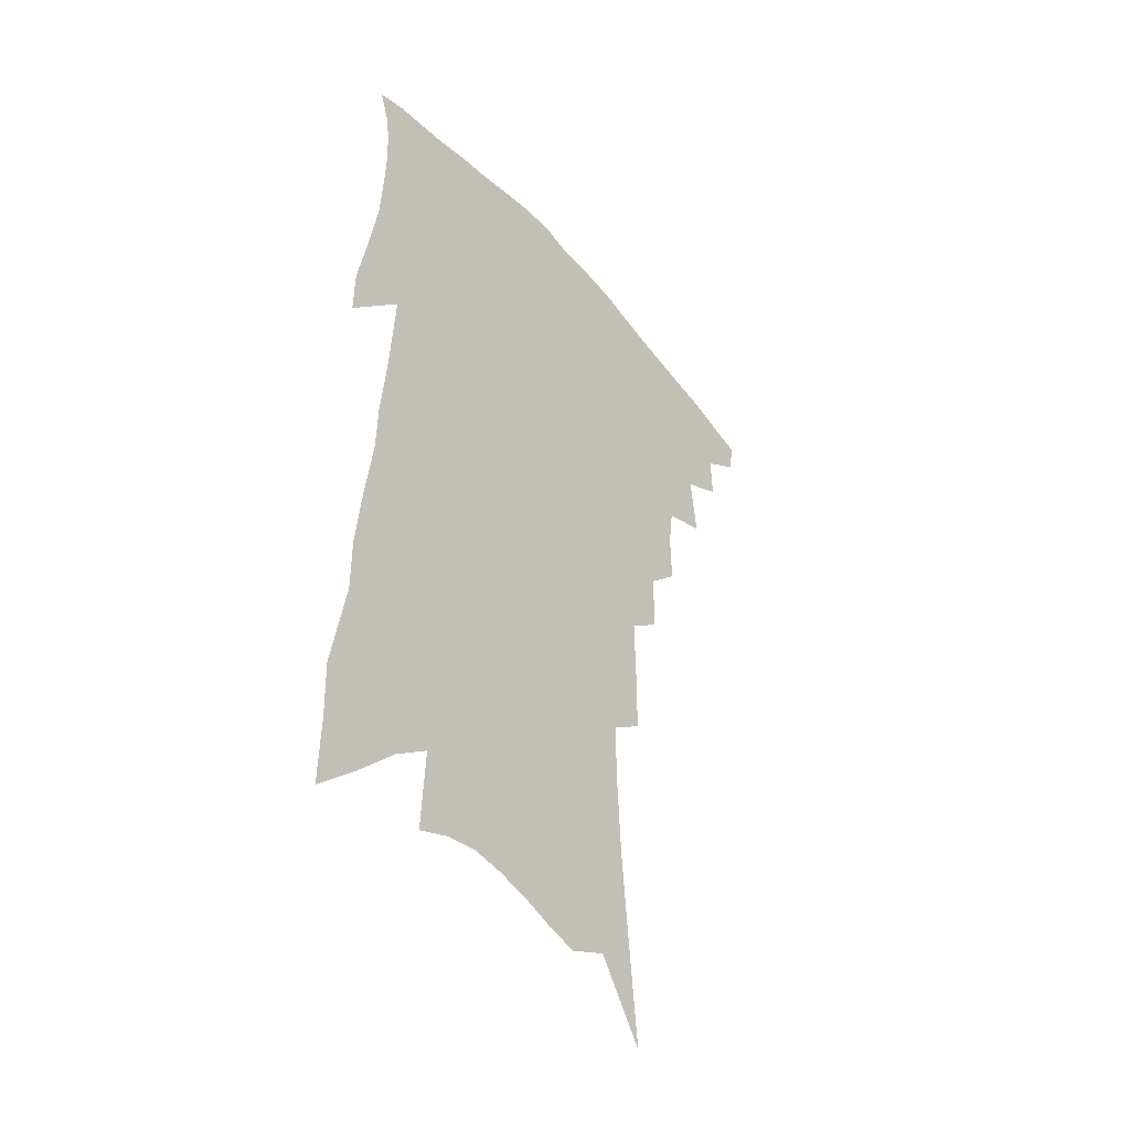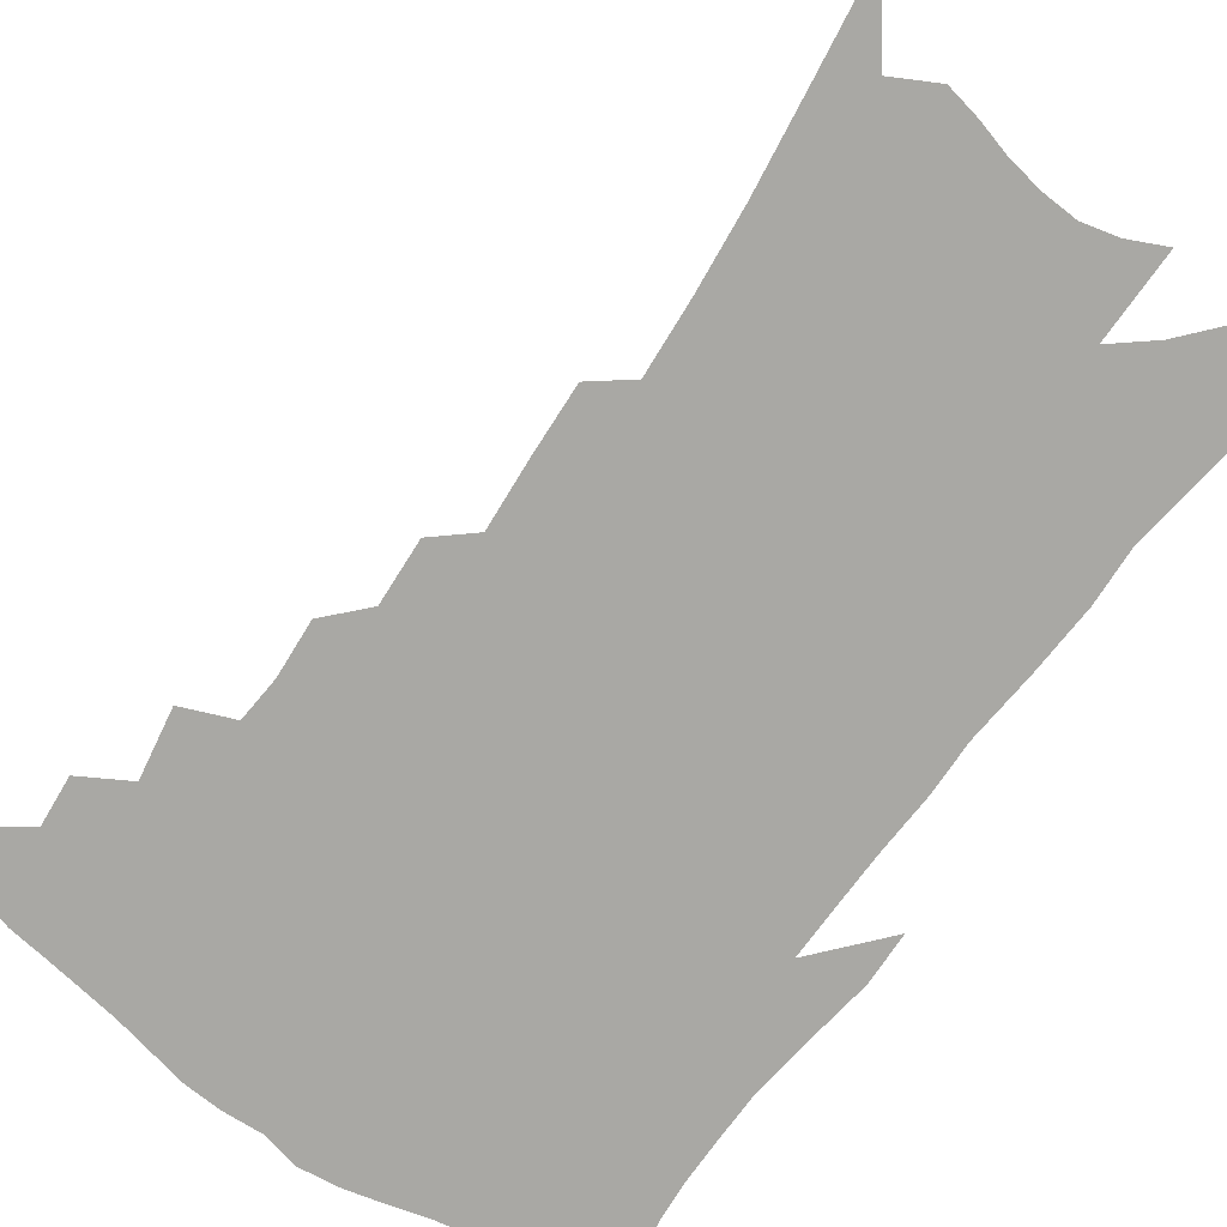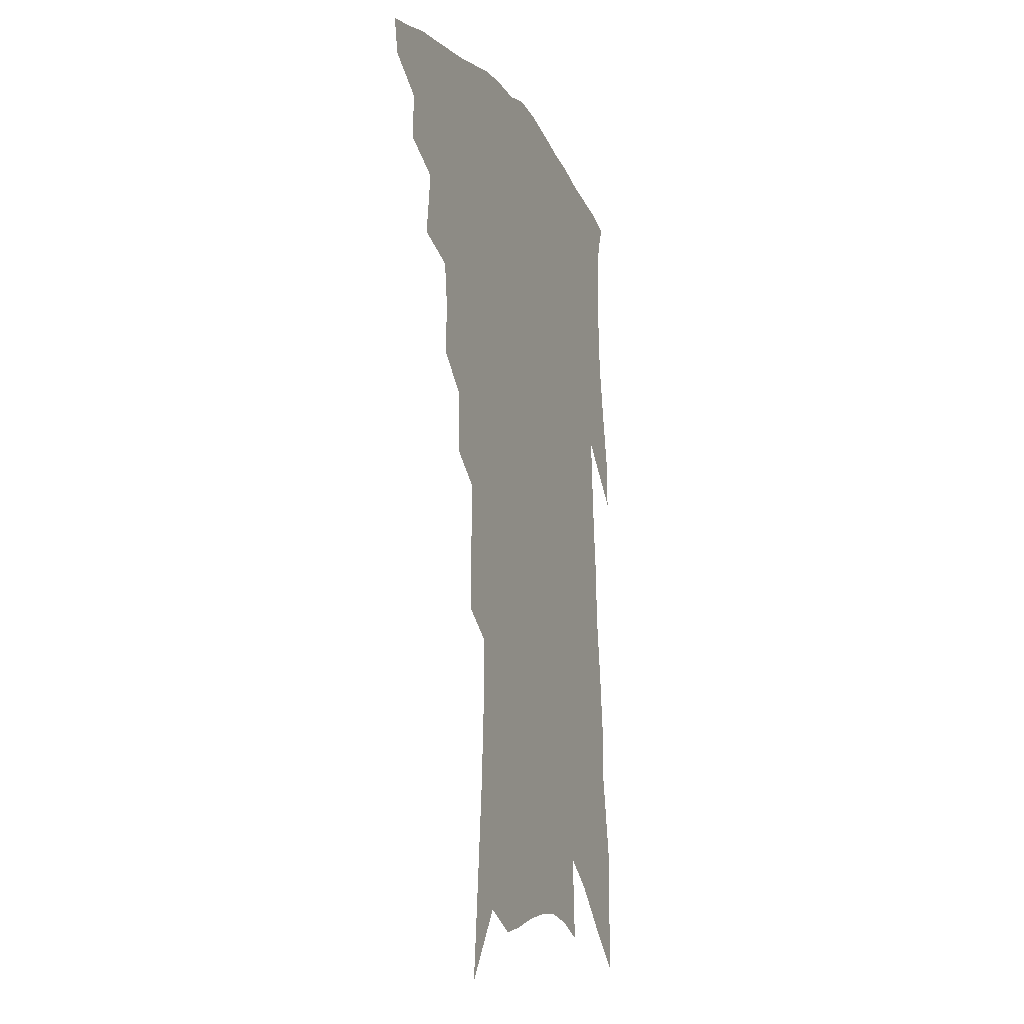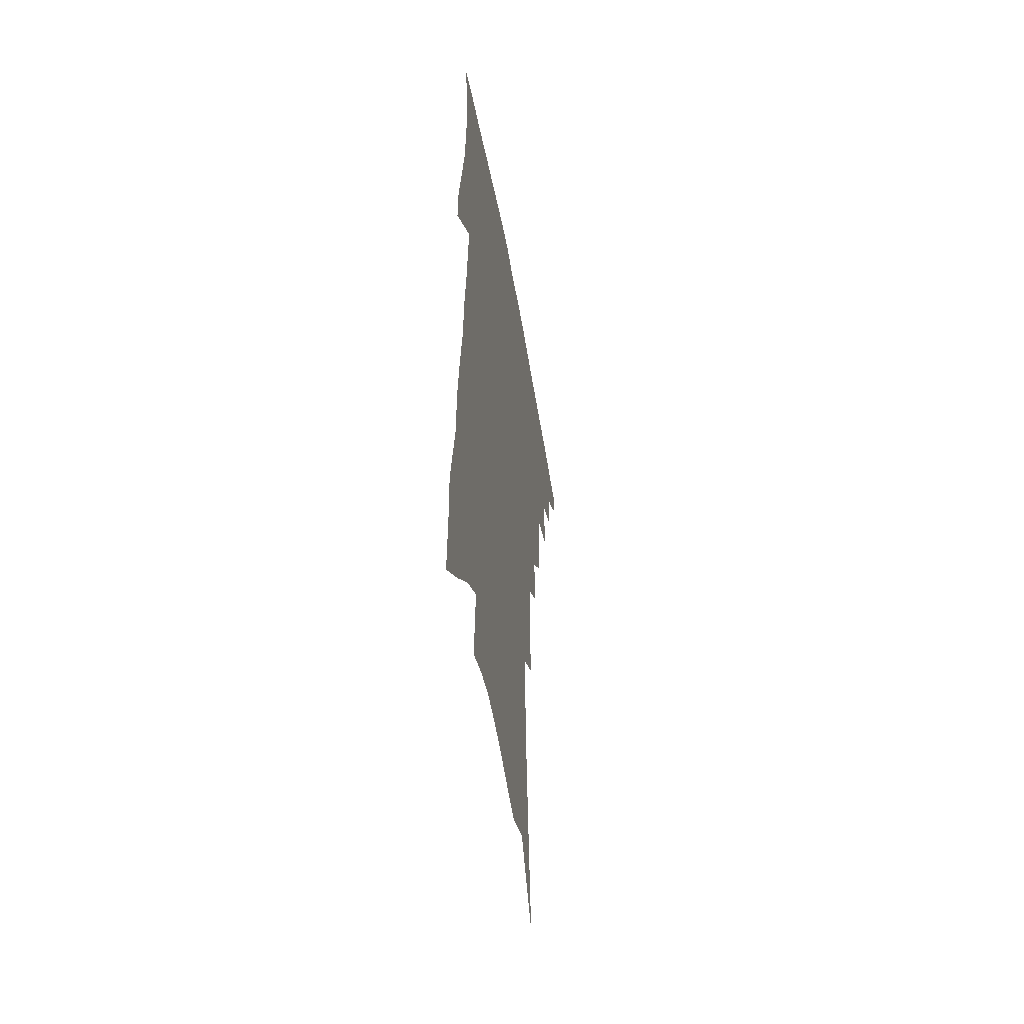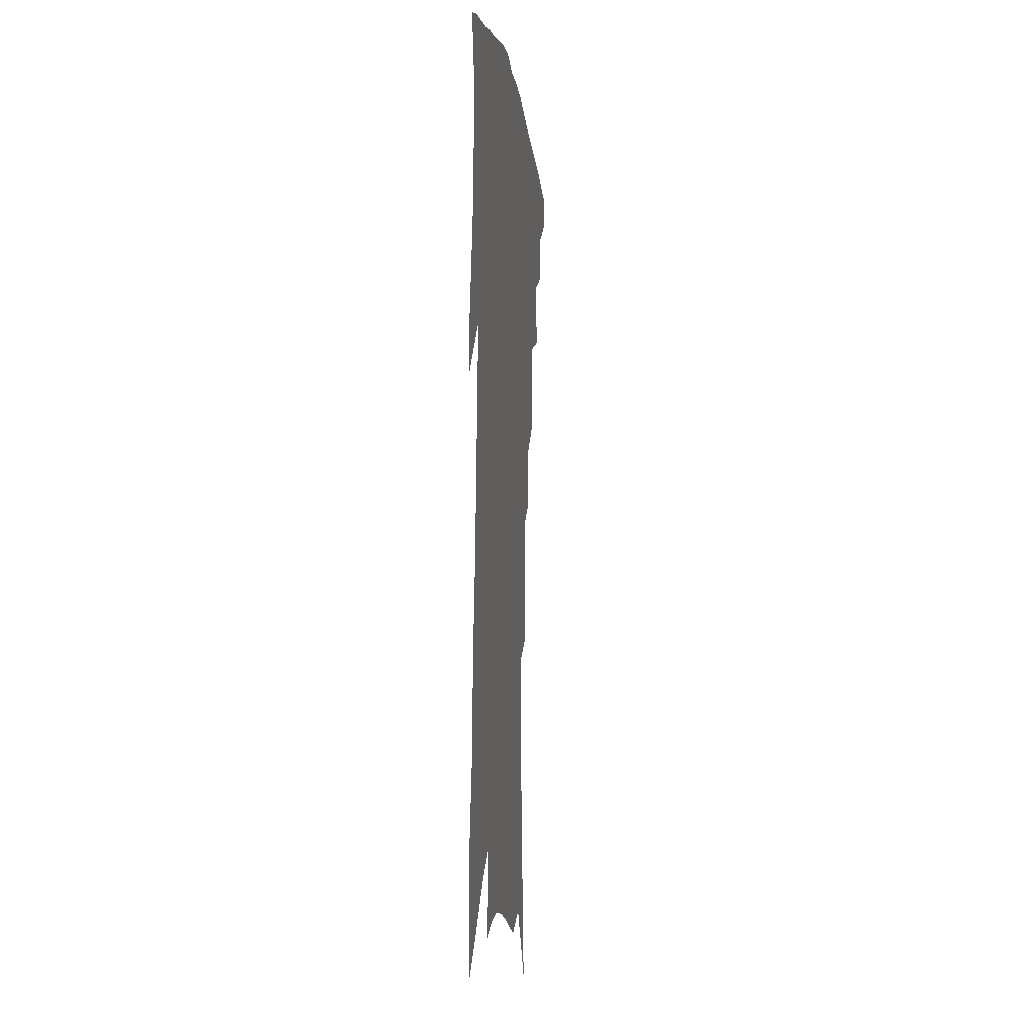
<metadata>
{"format":"obj","ext":"obj","renderer":"f3d","projection":"perspective","resolution":1024,"background":"white","views":[{"elev":-44.1,"azim":128.4,"up":"+Y"},{"elev":-74.9,"azim":-32.7,"up":"+Z"},{"elev":-15.5,"azim":-68.4,"up":"+Y"},{"elev":-52.2,"azim":100.1,"up":"+Y"},{"elev":-7.1,"azim":97.3,"up":"+Y"}]}
</metadata>
<code>
v 465.7 401.1 0
v 463.3 413.1 0
v 479.4 375.6 0
v 480 391.4 0
v 478.4 404.2 0
v 475.2 416.1 0
v 492.2 345.2 0
v 495 367.5 0
v 494.6 382.6 0
v 492.2 394.6 0
v 489.9 406.8 0
v 486.9 419.8 0
v 510 306.8 0
v 510.4 325.1 0
v 508.5 339.4 0
v 508.3 356.9 0
v 508.2 372.9 0
v 506.9 385.8 0
v 504.3 397.4 0
v 501.7 409.5 0
v 499.1 422 0
v 522 274.1 0
v 522.1 295.1 0
v 521.2 311.6 0
v 524.4 336.5 0
v 521.2 346.8 0
v 521.6 363.6 0
v 520.1 376 0
v 518.3 387.9 0
v 516.4 399.8 0
v 514.2 411.5 0
v 511.2 424.3 0
v 533.9 219.5 0
v 533.9 241.1 0
v 534.5 264.4 0
v 534.6 285.8 0
v 534.1 303.3 0
v 534.9 323.2 0
v 535.3 340.7 0
v 533.2 351.8 0
v 533.7 367.5 0
v 531.8 378.7 0
v 530 390.3 0
v 528 402 0
v 525.8 414 0
v 523.3 426.7 0
v 538.2 92.4 0
v 541.6 127.8 0
v 544.5 160.1 0
v 545.9 186.7 0
v 546.5 210.7 0
v 547.1 235 0
v 546.4 254.2 0
v 546.5 275.1 0
v 545.8 292.4 0
v 546.5 312.5 0
v 546 327.5 0
v 545.7 342.7 0
v 545.3 356.4 0
v 544.7 369.3 0
v 543.5 380.8 0
v 541.4 392.2 0
v 539.9 404 0
v 537.7 416.2 0
v 535.2 429.7 0
v 554.8 117.4 0
v 557.4 150.6 0
v 558.6 178.2 0
v 557.8 197.8 0
v 558.5 222.7 0
v 558.8 245.8 0
v 557.9 263.2 0
v 557.1 280.2 0
v 557.2 299.3 0
v 557.2 316.6 0
v 557.1 332.1 0
v 556.8 346 0
v 556.4 358.9 0
v 556.5 372.2 0
v 555.2 382.7 0
v 553.5 393.9 0
v 552 405.6 0
v 549.5 418.8 0
v 547.1 432.8 0
v 569.2 110.5 0
v 568.7 133.7 0
v 569.8 163 0
v 569.9 187.3 0
v 569.7 209.6 0
v 569.6 231.4 0
v 569.2 251.3 0
v 568.5 268.7 0
v 568.3 287.6 0
v 568.2 305.3 0
v 567.6 319.3 0
v 567.7 334.6 0
v 567.6 348.3 0
v 567.1 360.2 0
v 567 373 0
v 566.1 383.9 0
v 565 395 0
v 564.3 406.4 0
v 562.5 418.7 0
v 559.4 434 0
v 580.3 113.2 0
v 580.9 145.6 0
v 580.9 170.8 0
v 580.2 189.4 0
v 580.5 218.3 0
v 579.7 233.5 0
v 579.3 254 0
v 578.7 272.1 0
v 578.5 290.3 0
v 578.4 307.9 0
v 578.4 323.6 0
v 577.7 334.9 0
v 577.9 349.4 0
v 577.8 361.7 0
v 577.7 373.7 0
v 577.2 384.7 0
v 576.6 395.9 0
v 575.9 407.2 0
v 574.3 419.7 0
v 572.1 433.8 0
v 591.7 117 0
v 591.9 150.1 0
v 591.6 174.7 0
v 590.8 194.6 0
v 590.6 217.6 0
v 589.8 234.3 0
v 589.4 257.4 0
v 589 276 0
v 588.6 292.8 0
v 588.4 308.4 0
v 588.4 325.3 0
v 588.5 338.5 0
v 588.6 351.8 0
v 588.5 363.2 0
v 588.6 374.6 0
v 588.6 385.6 0
v 588.3 396.5 0
v 587.5 407.7 0
v 586 421 0
v 583.9 437 0
v 603.1 119.4 0
v 602.7 152 0
v 602.1 176.7 0
v 601.4 201.7 0
v 600.7 219 0
v 600 238.8 0
v 599.3 258.6 0
v 598.9 276.6 0
v 598.6 294 0
v 598.4 310.1 0
v 598.3 325.5 0
v 598.4 338.2 0
v 598.6 351.4 0
v 598.8 362.9 0
v 599.2 374.9 0
v 599.5 386 0
v 599.5 396.8 0
v 598.8 408.5 0
v 598 420.9 0
v 596.3 436.2 0
v 614.5 120.5 0
v 613.6 151.8 0
v 612.7 176.6 0
v 612.1 197.3 0
v 610.9 219.1 0
v 610 241.4 0
v 609.2 261.1 0
v 608.9 275.8 0
v 608.4 294.4 0
v 608.2 309.7 0
v 608.1 325.1 0
v 608.3 339.3 0
v 608.6 351.4 0
v 609.1 363.6 0
v 609.6 375 0
v 610.3 386.1 0
v 610.6 396.7 0
v 610.8 407.7 0
v 610.1 420.2 0
v 609.3 433.6 0
v 626 118.3 0
v 624.8 147.6 0
v 623.7 172.6 0
v 622.7 194.6 0
v 621.2 218.4 0
v 620.1 240.1 0
v 619.5 257.9 0
v 618.8 275.6 0
v 618.6 291.6 0
v 618.3 307.5 0
v 618.3 322.2 0
v 618.1 338.2 0
v 618.5 351.1 0
v 619.1 362.7 0
v 619.7 374.8 0
v 620.6 385.8 0
v 621.3 396.2 0
v 622.1 406.9 0
v 622.6 418.1 0
v 622.5 430.6 0
v 637.9 113.3 0
v 636.3 142.7 0
v 635 167.8 0
v 633.5 191.9 0
v 631.9 215.1 0
v 630.5 236.7 0
v 630.3 253.3 0
v 628.9 273.5 0
v 628.8 288.7 0
v 628.4 304.6 0
v 628.4 319.3 0
v 628.1 335.8 0
v 628.1 350.3 0
v 629.1 361.3 0
v 629.8 372.8 0
v 630.8 385 0
v 632.3 395.9 0
v 633.4 405.7 0
v 634.2 416.2 0
v 634.1 428.9 0
v 649.1 133.1 0
v 647.6 158.4 0
v 646.1 182.1 0
v 643.4 208.6 0
v 642.2 229 0
v 641.6 246.8 0
v 640.4 266.4 0
v 639.5 284.1 0
v 638.6 301.7 0
v 638.2 318.1 0
v 638.5 332.1 0
v 638.5 346.7 0
v 638.9 360.2 0
v 639.7 372 0
v 640.8 383.8 0
v 642.1 394.4 0
v 643.4 404.5 0
v 645 414.8 0
v 646.5 425.6 0
v 664.1 117.7 0
v 661.1 147.1 0
v 658.9 172.8 0
v 656.8 196.8 0
v 655 218.6 0
v 653.6 239 0
v 652.8 257.3 0
v 650.9 277.5 0
v 649.7 295.6 0
v 649.3 311.9 0
v 649.3 327 0
v 649.1 342.3 0
v 648.9 357.5 0
v 649.2 371.2 0
v 650.5 382.2 0
v 651.8 393.3 0
v 653.4 403 0
v 655.2 413 0
v 657.1 424.1 0
v 679 103.6 0
v 678.4 126.7 0
v 678.9 146.9 0
v 673 179.5 0
v 672.9 198.3 0
v 670.5 220.6 0
v 667.3 244 0
v 666.8 261.6 0
v 664.7 281.6 0
v 663.5 299.6 0
v 662.4 317.1 0
v 661 334.9 0
v 660.9 350 0
v 660.5 365.1 0
v 660.6 378.8 0
v 661.2 391.3 0
v 663.1 401.4 0
v 664.9 411 0
v 667.6 422.5 0
v 682.6 296.1 0
v 682.2 312.9 0
v 678.1 334.5 0
v 674.6 354.7 0
v 673.6 370.3 0
v 672.9 385.2 0
v 673.3 398.6 0
v 674.9 409.1 0
v 678.5 419 0
f 4 5 1
f 1 5 2
f 5 6 2
f 8 9 3
f 3 9 4
f 9 10 4
f 4 10 5
f 10 11 5
f 5 11 6
f 11 12 6
f 15 16 7
f 7 16 8
f 16 17 8
f 8 17 9
f 17 18 9
f 9 18 10
f 18 19 10
f 10 19 11
f 19 20 11
f 11 20 12
f 20 21 12
f 23 24 13
f 13 24 14
f 24 25 14
f 14 25 15
f 25 26 15
f 15 26 16
f 26 27 16
f 16 27 17
f 27 28 17
f 17 28 18
f 28 29 18
f 18 29 19
f 29 30 19
f 19 30 20
f 30 31 20
f 20 31 21
f 31 32 21
f 35 36 22
f 22 36 23
f 36 37 23
f 23 37 24
f 37 38 24
f 24 38 25
f 38 39 25
f 25 39 26
f 39 40 26
f 26 40 27
f 40 41 27
f 27 41 28
f 41 42 28
f 28 42 29
f 42 43 29
f 29 43 30
f 43 44 30
f 30 44 31
f 44 45 31
f 31 45 32
f 45 46 32
f 51 52 33
f 33 52 34
f 52 53 34
f 34 53 35
f 53 54 35
f 35 54 36
f 54 55 36
f 36 55 37
f 55 56 37
f 37 56 38
f 56 57 38
f 38 57 39
f 57 58 39
f 39 58 40
f 58 59 40
f 40 59 41
f 59 60 41
f 41 60 42
f 60 61 42
f 42 61 43
f 61 62 43
f 43 62 44
f 62 63 44
f 44 63 45
f 63 64 45
f 45 64 46
f 64 65 46
f 47 66 48
f 66 67 48
f 48 67 49
f 67 68 49
f 49 68 50
f 68 69 50
f 50 69 51
f 69 70 51
f 51 70 52
f 70 71 52
f 52 71 53
f 71 72 53
f 53 72 54
f 72 73 54
f 54 73 55
f 73 74 55
f 55 74 56
f 74 75 56
f 56 75 57
f 75 76 57
f 57 76 58
f 76 77 58
f 58 77 59
f 77 78 59
f 59 78 60
f 78 79 60
f 60 79 61
f 79 80 61
f 61 80 62
f 80 81 62
f 62 81 63
f 81 82 63
f 63 82 64
f 82 83 64
f 64 83 65
f 83 84 65
f 85 86 66
f 66 86 67
f 86 87 67
f 67 87 68
f 87 88 68
f 68 88 69
f 88 89 69
f 69 89 70
f 89 90 70
f 70 90 71
f 90 91 71
f 71 91 72
f 91 92 72
f 72 92 73
f 92 93 73
f 73 93 74
f 93 94 74
f 74 94 75
f 94 95 75
f 75 95 76
f 95 96 76
f 76 96 77
f 96 97 77
f 77 97 78
f 97 98 78
f 78 98 79
f 98 99 79
f 79 99 80
f 99 100 80
f 80 100 81
f 100 101 81
f 81 101 82
f 101 102 82
f 82 102 83
f 102 103 83
f 83 103 84
f 103 104 84
f 85 105 86
f 105 106 86
f 86 106 87
f 106 107 87
f 87 107 88
f 107 108 88
f 88 108 89
f 108 109 89
f 89 109 90
f 109 110 90
f 90 110 91
f 110 111 91
f 91 111 92
f 111 112 92
f 92 112 93
f 112 113 93
f 93 113 94
f 113 114 94
f 94 114 95
f 114 115 95
f 95 115 96
f 115 116 96
f 96 116 97
f 116 117 97
f 97 117 98
f 117 118 98
f 98 118 99
f 118 119 99
f 99 119 100
f 119 120 100
f 100 120 101
f 120 121 101
f 101 121 102
f 121 122 102
f 102 122 103
f 122 123 103
f 103 123 104
f 123 124 104
f 105 125 106
f 125 126 106
f 106 126 107
f 126 127 107
f 107 127 108
f 127 128 108
f 108 128 109
f 128 129 109
f 109 129 110
f 129 130 110
f 110 130 111
f 130 131 111
f 111 131 112
f 131 132 112
f 112 132 113
f 132 133 113
f 113 133 114
f 133 134 114
f 114 134 115
f 134 135 115
f 115 135 116
f 135 136 116
f 116 136 117
f 136 137 117
f 117 137 118
f 137 138 118
f 118 138 119
f 138 139 119
f 119 139 120
f 139 140 120
f 120 140 121
f 140 141 121
f 121 141 122
f 141 142 122
f 122 142 123
f 142 143 123
f 123 143 124
f 143 144 124
f 125 145 126
f 145 146 126
f 126 146 127
f 146 147 127
f 127 147 128
f 147 148 128
f 128 148 129
f 148 149 129
f 129 149 130
f 149 150 130
f 130 150 131
f 150 151 131
f 131 151 132
f 151 152 132
f 132 152 133
f 152 153 133
f 133 153 134
f 153 154 134
f 134 154 135
f 154 155 135
f 135 155 136
f 155 156 136
f 136 156 137
f 156 157 137
f 137 157 138
f 157 158 138
f 138 158 139
f 158 159 139
f 139 159 140
f 159 160 140
f 140 160 141
f 160 161 141
f 141 161 142
f 161 162 142
f 142 162 143
f 162 163 143
f 143 163 144
f 163 164 144
f 145 165 146
f 165 166 146
f 146 166 147
f 166 167 147
f 147 167 148
f 167 168 148
f 148 168 149
f 168 169 149
f 149 169 150
f 169 170 150
f 150 170 151
f 170 171 151
f 151 171 152
f 171 172 152
f 152 172 153
f 172 173 153
f 153 173 154
f 173 174 154
f 154 174 155
f 174 175 155
f 155 175 156
f 175 176 156
f 156 176 157
f 176 177 157
f 157 177 158
f 177 178 158
f 158 178 159
f 178 179 159
f 159 179 160
f 179 180 160
f 160 180 161
f 180 181 161
f 161 181 162
f 181 182 162
f 162 182 163
f 182 183 163
f 163 183 164
f 183 184 164
f 165 185 166
f 185 186 166
f 166 186 167
f 186 187 167
f 167 187 168
f 187 188 168
f 168 188 169
f 188 189 169
f 169 189 170
f 189 190 170
f 170 190 171
f 190 191 171
f 171 191 172
f 191 192 172
f 172 192 173
f 192 193 173
f 173 193 174
f 193 194 174
f 174 194 175
f 194 195 175
f 175 195 176
f 195 196 176
f 176 196 177
f 196 197 177
f 177 197 178
f 197 198 178
f 178 198 179
f 198 199 179
f 179 199 180
f 199 200 180
f 180 200 181
f 200 201 181
f 181 201 182
f 201 202 182
f 182 202 183
f 202 203 183
f 183 203 184
f 203 204 184
f 185 205 186
f 205 206 186
f 186 206 187
f 206 207 187
f 187 207 188
f 207 208 188
f 188 208 189
f 208 209 189
f 189 209 190
f 209 210 190
f 190 210 191
f 210 211 191
f 191 211 192
f 211 212 192
f 192 212 193
f 212 213 193
f 193 213 194
f 213 214 194
f 194 214 195
f 214 215 195
f 195 215 196
f 215 216 196
f 196 216 197
f 216 217 197
f 197 217 198
f 217 218 198
f 198 218 199
f 218 219 199
f 199 219 200
f 219 220 200
f 200 220 201
f 220 221 201
f 201 221 202
f 221 222 202
f 202 222 203
f 222 223 203
f 203 223 204
f 223 224 204
f 206 225 207
f 225 226 207
f 207 226 208
f 226 227 208
f 208 227 209
f 227 228 209
f 209 228 210
f 228 229 210
f 210 229 211
f 229 230 211
f 211 230 212
f 230 231 212
f 212 231 213
f 231 232 213
f 213 232 214
f 232 233 214
f 214 233 215
f 233 234 215
f 215 234 216
f 234 235 216
f 216 235 217
f 235 236 217
f 217 236 218
f 236 237 218
f 218 237 219
f 237 238 219
f 219 238 220
f 238 239 220
f 220 239 221
f 239 240 221
f 221 240 222
f 240 241 222
f 222 241 223
f 241 242 223
f 223 242 224
f 242 243 224
f 225 244 226
f 244 245 226
f 226 245 227
f 245 246 227
f 227 246 228
f 246 247 228
f 228 247 229
f 247 248 229
f 229 248 230
f 248 249 230
f 230 249 231
f 249 250 231
f 231 250 232
f 250 251 232
f 232 251 233
f 251 252 233
f 233 252 234
f 252 253 234
f 234 253 235
f 253 254 235
f 235 254 236
f 254 255 236
f 236 255 237
f 255 256 237
f 237 256 238
f 256 257 238
f 238 257 239
f 257 258 239
f 239 258 240
f 258 259 240
f 240 259 241
f 259 260 241
f 241 260 242
f 260 261 242
f 242 261 243
f 261 262 243
f 244 263 245
f 263 264 245
f 245 264 246
f 264 265 246
f 246 265 247
f 265 266 247
f 247 266 248
f 266 267 248
f 248 267 249
f 267 268 249
f 249 268 250
f 268 269 250
f 250 269 251
f 269 270 251
f 251 270 252
f 270 271 252
f 252 271 253
f 271 272 253
f 253 272 254
f 272 273 254
f 254 273 255
f 273 274 255
f 255 274 256
f 274 275 256
f 256 275 257
f 275 276 257
f 257 276 258
f 276 277 258
f 258 277 259
f 277 278 259
f 259 278 260
f 278 279 260
f 260 279 261
f 279 280 261
f 261 280 262
f 280 281 262
f 273 282 274
f 282 283 274
f 274 283 275
f 283 284 275
f 275 284 276
f 284 285 276
f 276 285 277
f 285 286 277
f 277 286 278
f 286 287 278
f 278 287 279
f 287 288 279
f 279 288 280
f 288 289 280
f 280 289 281
f 289 290 281

</code>
